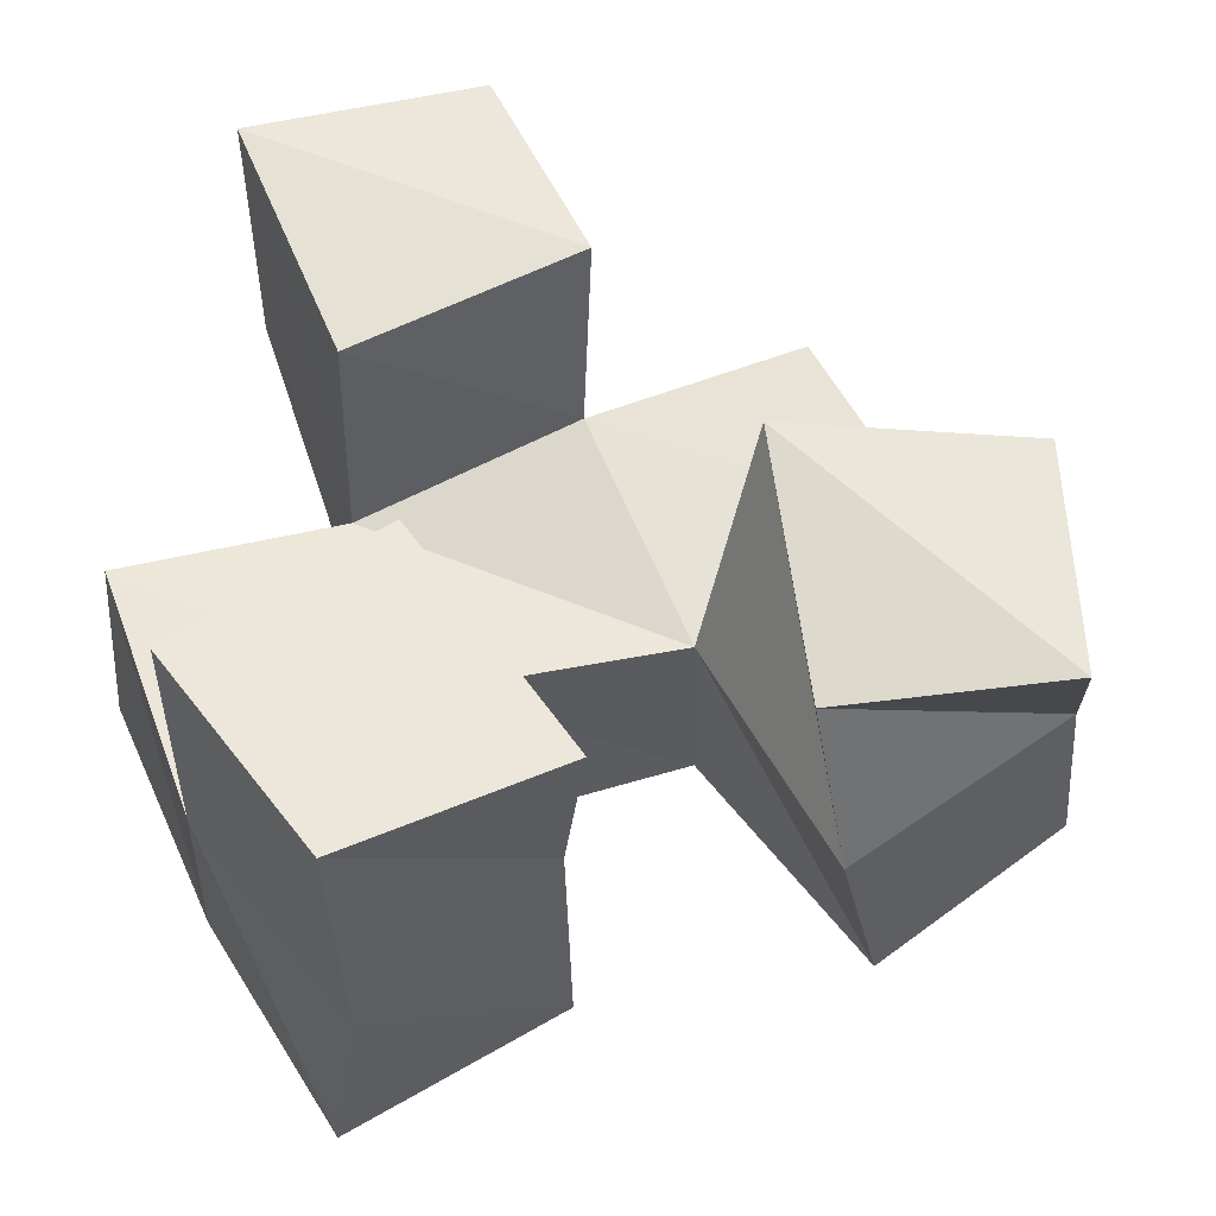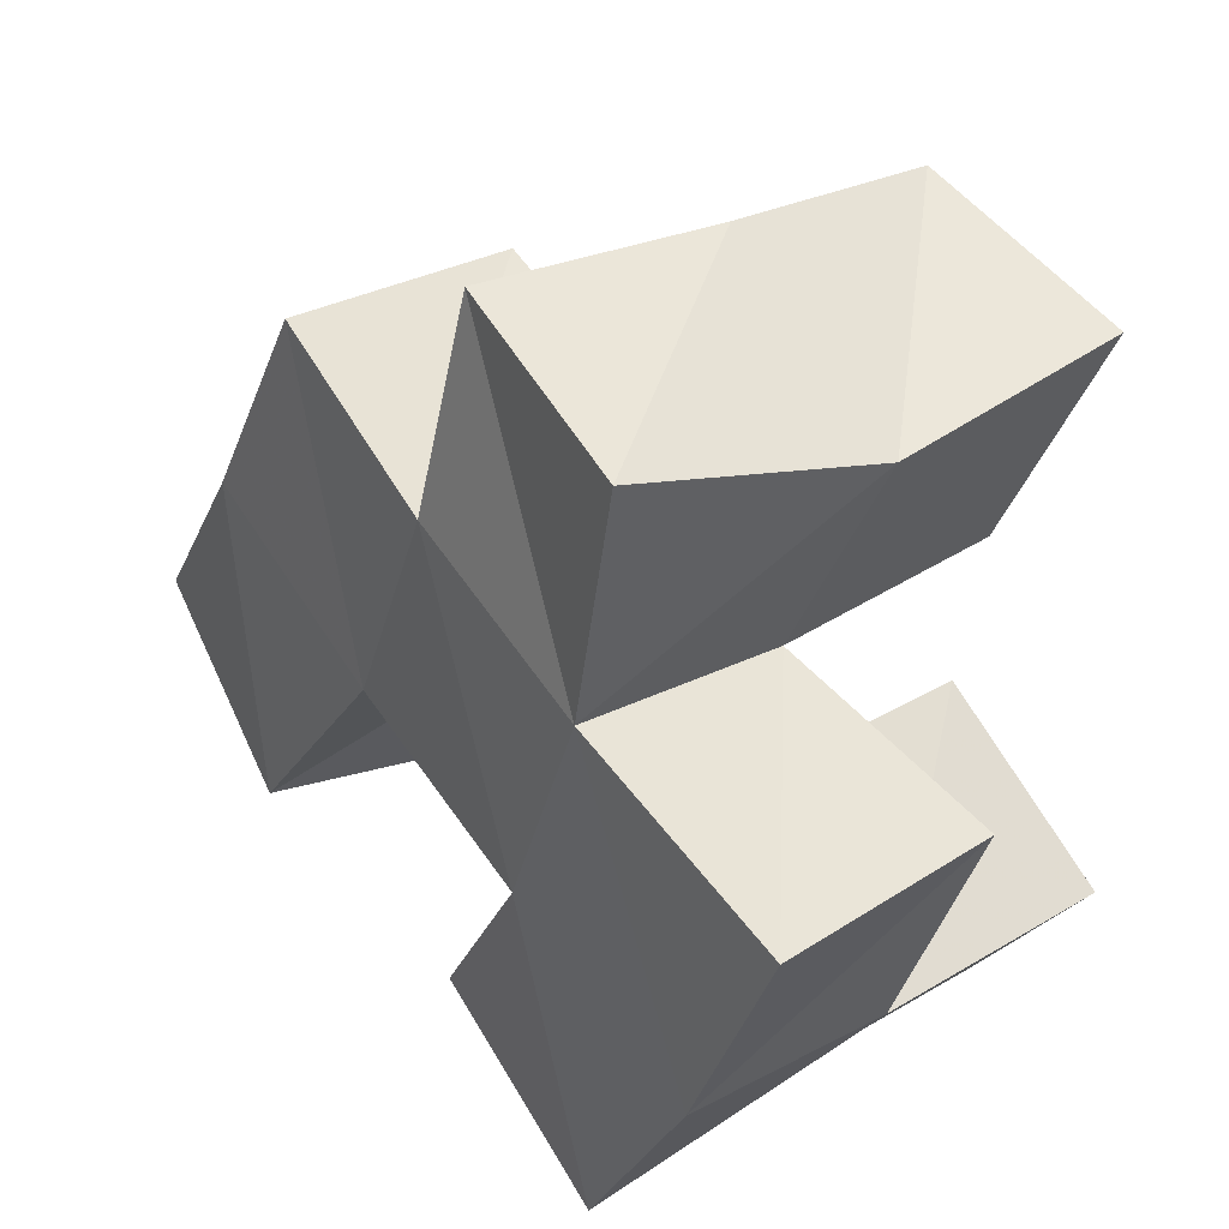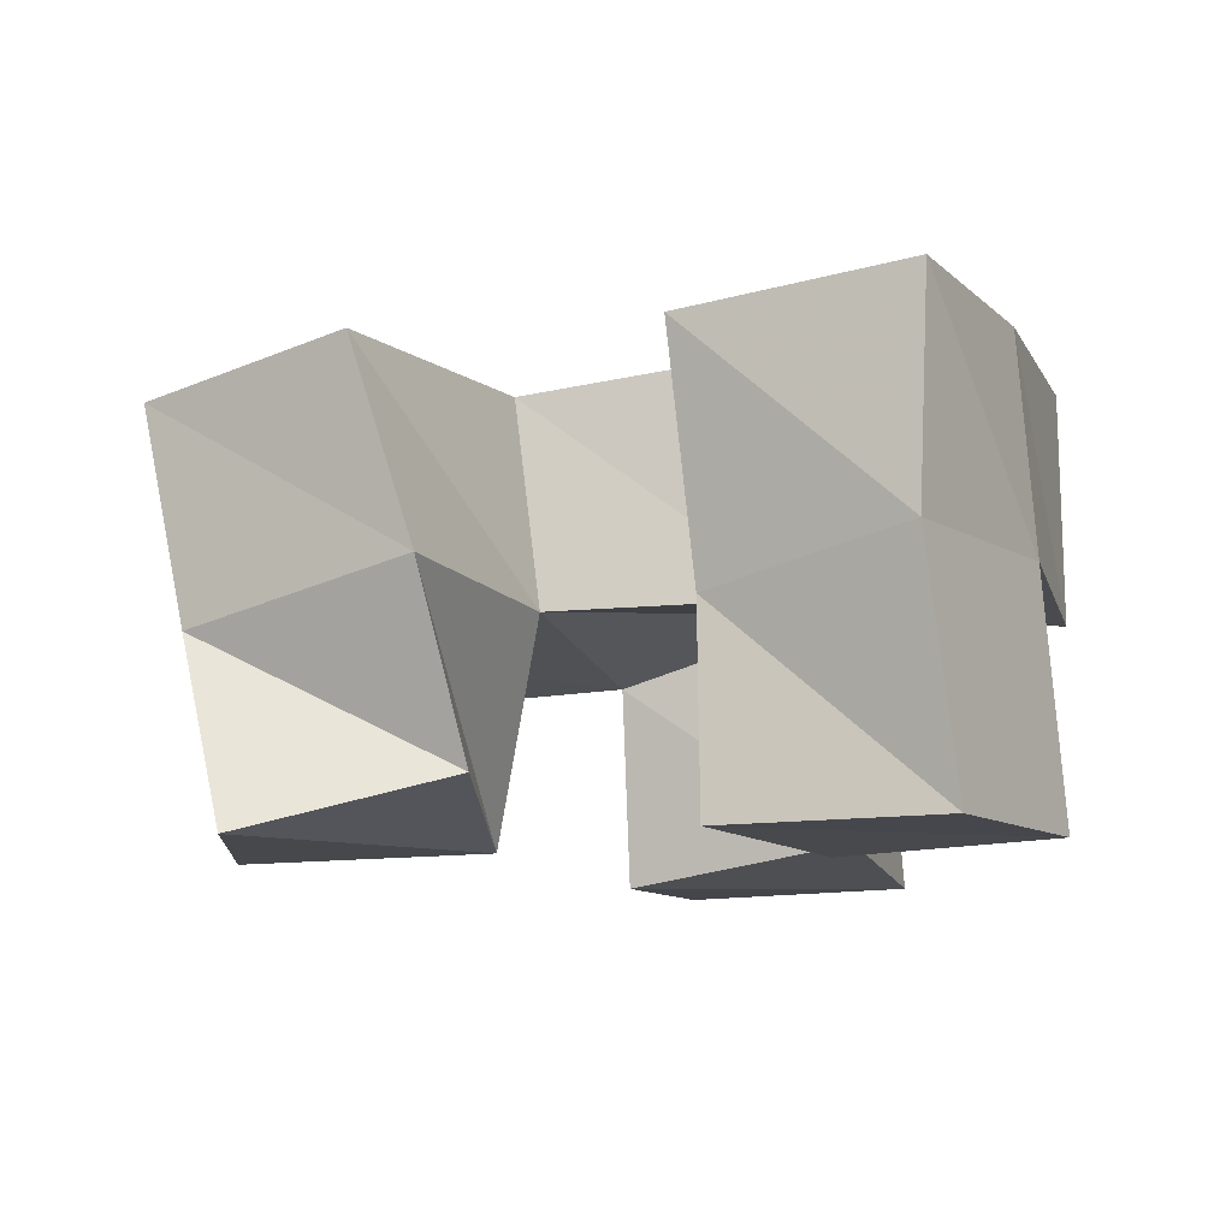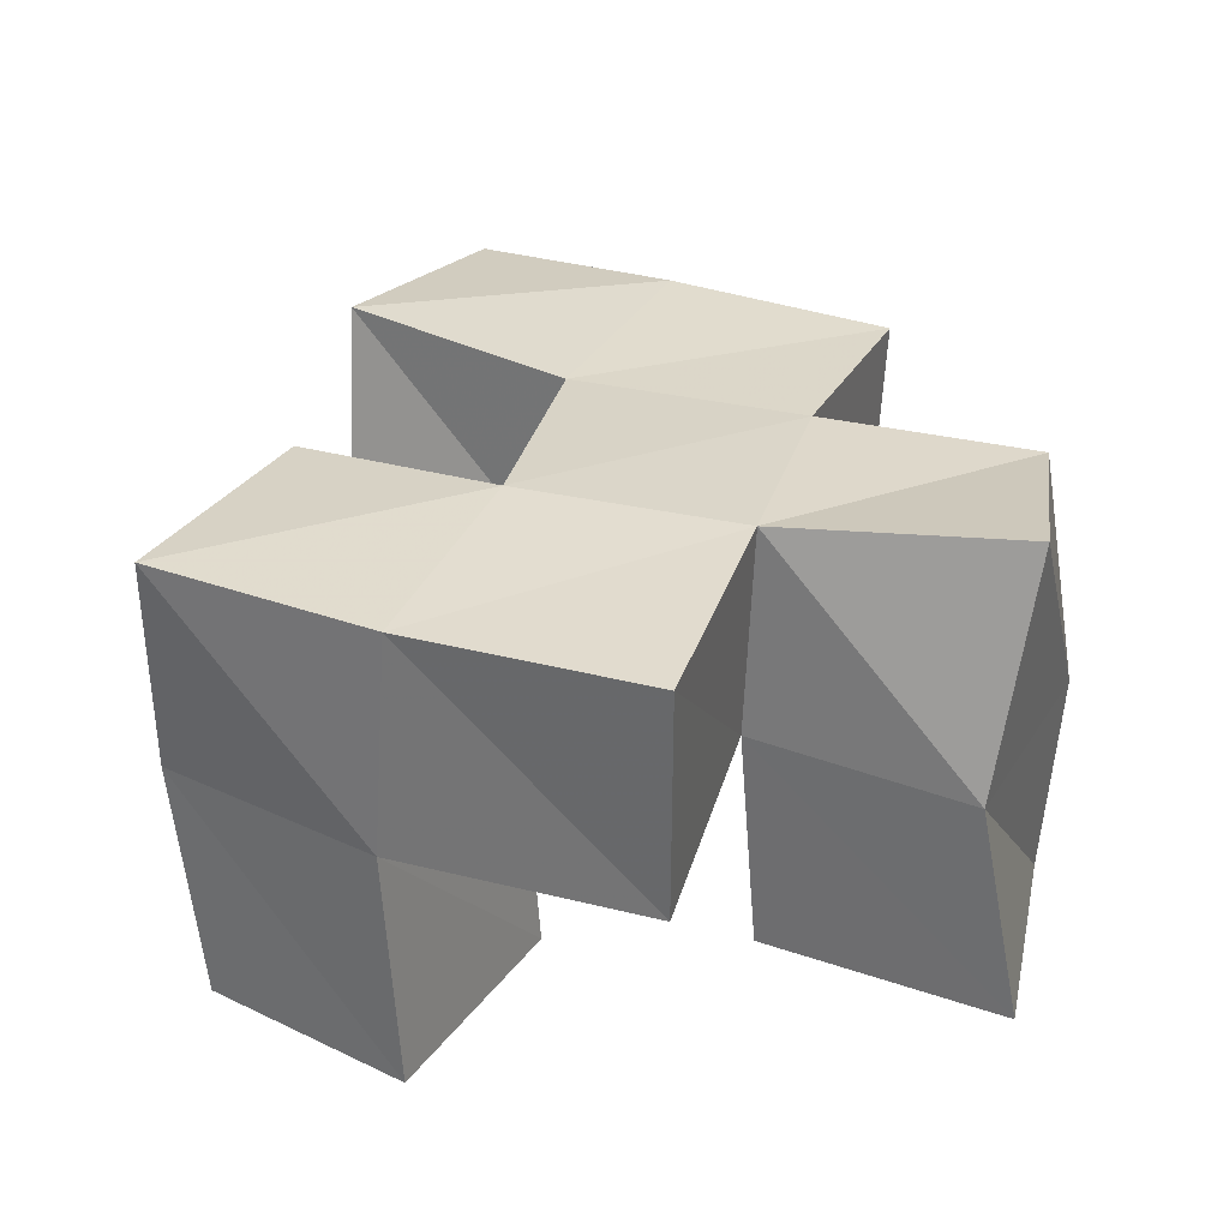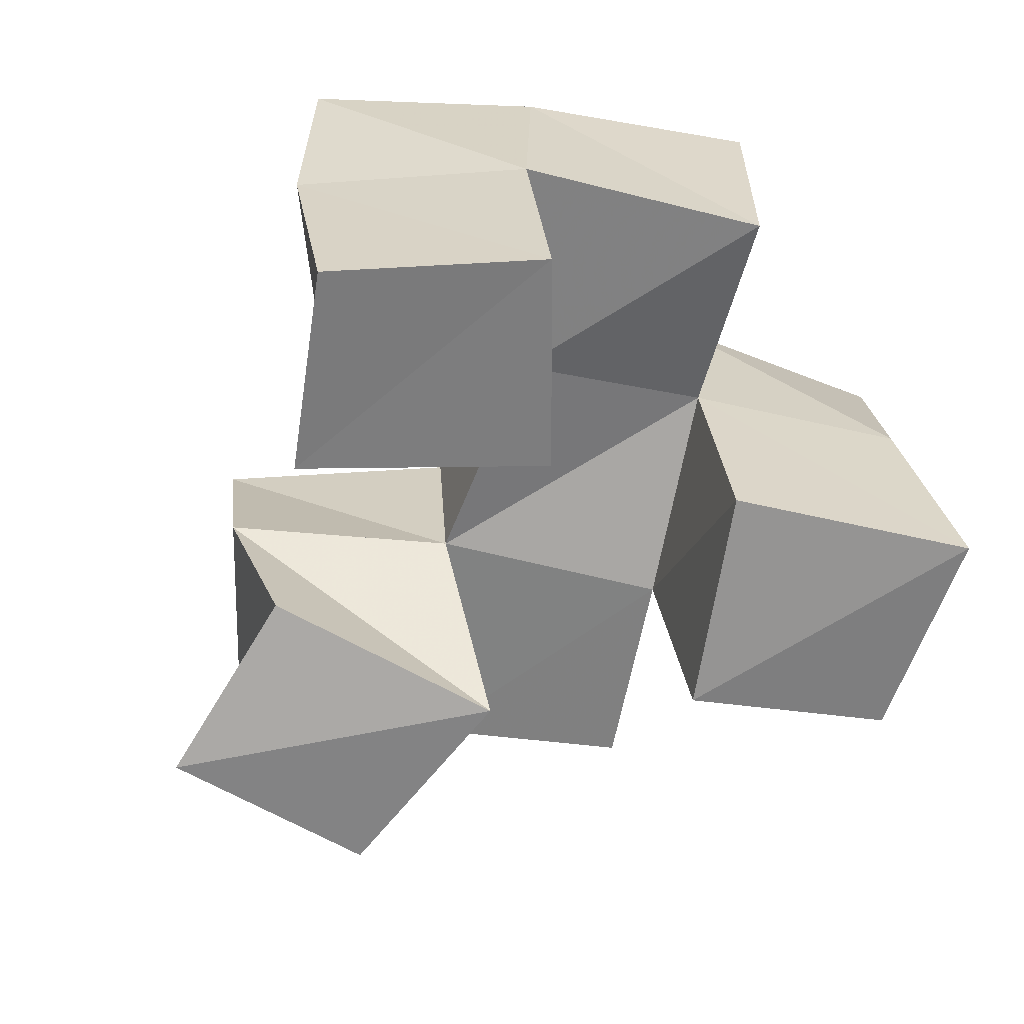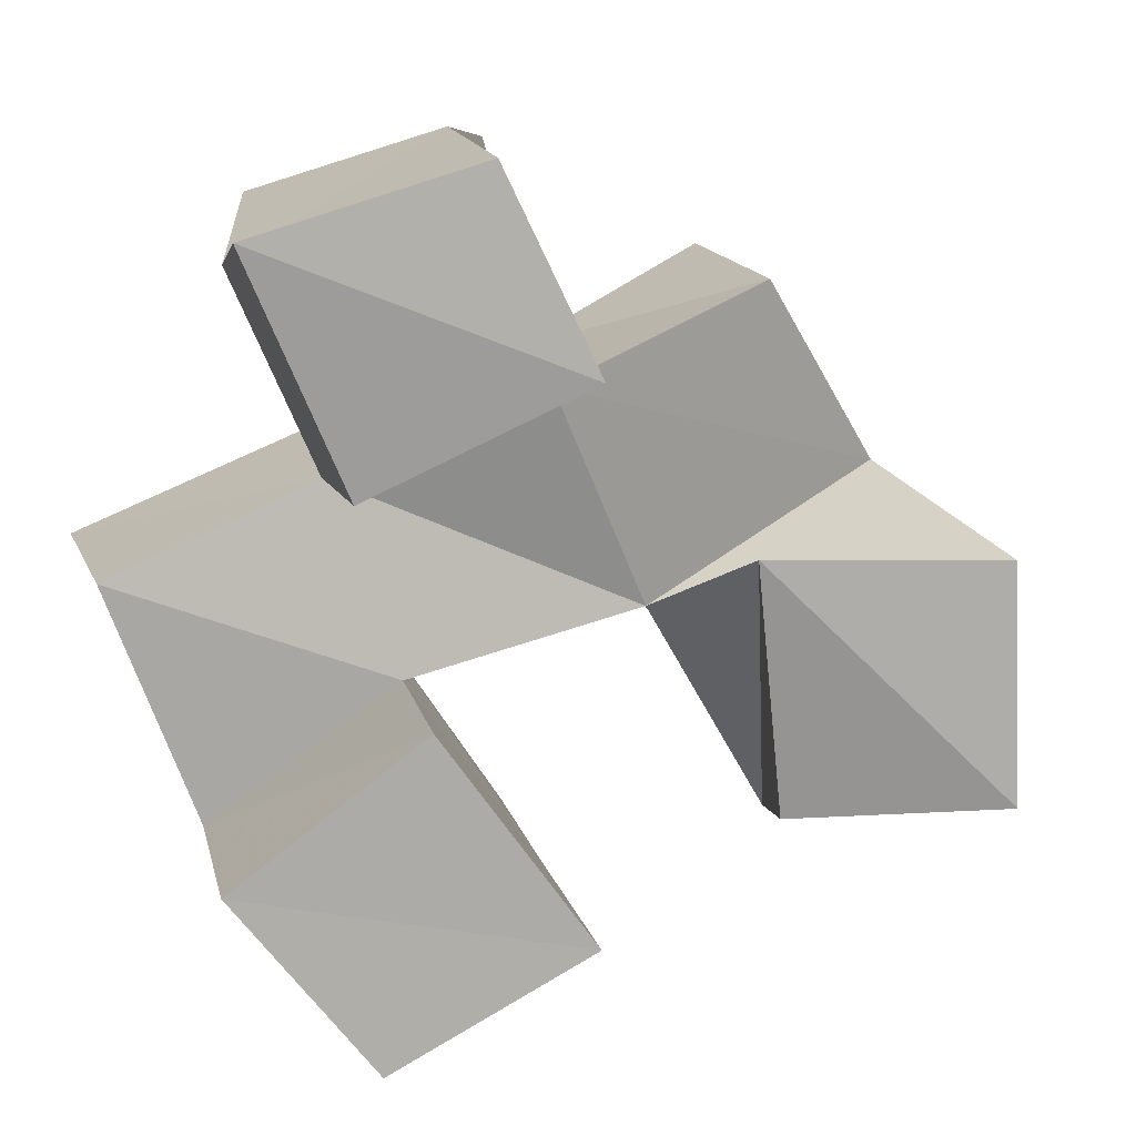
<metadata>
{"format":"obj","ext":"obj","renderer":"f3d","projection":"perspective","resolution":1024,"background":"white","views":[{"elev":-33.4,"azim":-5.5,"up":"+Z"},{"elev":33.5,"azim":-132.2,"up":"+Z"},{"elev":-11.8,"azim":173.9,"up":"+Y"},{"elev":35.0,"azim":-94.3,"up":"+Y"},{"elev":-58.0,"azim":-124.8,"up":"+Y"},{"elev":12.3,"azim":-16.5,"up":"+Z"}]}
</metadata>
<code>
v -0.277 0.1001 0.2581
v -0.2696 0.1511 0.2527
v -0.2343 0.1 0.279
v -0.2344 0.1434 0.2836
v -0.3065 0.101 0.2961
v -0.3016 0.1532 0.2935
v -0.2667 0.1 0.3242
v -0.2607 0.1511 0.3211
v -0.1939 0.1118 0.2978
v -0.1829 0.151 0.288
v -0.1485 0.1 0.2994
v -0.1397 0.1411 0.3175
v -0.2025 0.1032 0.3522
v -0.2096 0.1498 0.3334
v -0.1505 0.1 0.3497
v -0.1618 0.1466 0.3622
v -0.2792 0.1079 0.366
v -0.2755 0.1567 0.3625
v -0.2339 0.1 0.3876
v -0.2315 0.1428 0.3807
v -0.3007 0.1035 0.4144
v -0.2949 0.1519 0.4058
v -0.2534 0.1018 0.4283
v -0.2512 0.1479 0.4316
v -0.2718 0.1992 0.2528
v -0.2283 0.1958 0.2798
v -0.2991 0.2009 0.2969
v -0.2543 0.2013 0.3193
v -0.1697 0.1942 0.2904
v -0.1307 0.187 0.3198
v -0.2042 0.1946 0.334
v -0.1608 0.1932 0.3592
v -0.2713 0.2011 0.3647
v -0.225 0.1961 0.3812
v -0.282 0.2022 0.4159
v -0.2331 0.1905 0.4272
v -0.3211 0.1515 0.3448
v -0.3207 0.2018 0.3449
v -0.1867 0.1413 0.4009
v -0.1847 0.1927 0.4034
f 1 2 4
f 3 1 4
f 2 6 8
f 4 2 8
f 6 5 7
f 8 6 7
f 5 1 3
f 7 5 3
f 8 7 3
f 4 8 3
f 2 1 5
f 6 2 5
f 9 10 12
f 11 9 12
f 10 14 16
f 12 10 16
f 14 13 15
f 16 14 15
f 13 9 11
f 15 13 11
f 16 15 11
f 12 16 11
f 10 9 13
f 14 10 13
f 17 18 20
f 19 17 20
f 18 22 24
f 20 18 24
f 22 21 23
f 24 22 23
f 21 17 19
f 23 21 19
f 24 23 19
f 20 24 19
f 18 17 21
f 22 18 21
f 2 25 26
f 4 2 26
f 25 27 28
f 26 25 28
f 27 6 8
f 28 27 8
f 6 2 4
f 8 6 4
f 28 8 4
f 26 28 4
f 25 2 6
f 27 25 6
f 10 29 30
f 12 10 30
f 29 31 32
f 30 29 32
f 31 14 16
f 32 31 16
f 14 10 12
f 16 14 12
f 32 16 12
f 30 32 12
f 29 10 14
f 31 29 14
f 18 33 34
f 20 18 34
f 33 35 36
f 34 33 36
f 35 22 24
f 36 35 24
f 22 18 20
f 24 22 20
f 36 24 20
f 34 36 20
f 33 18 22
f 35 33 22
f 6 27 28
f 8 6 28
f 27 38 33
f 28 27 33
f 38 37 18
f 33 38 18
f 37 6 8
f 18 37 8
f 33 18 8
f 28 33 8
f 27 6 37
f 38 27 37
f 8 28 31
f 14 8 31
f 28 33 34
f 31 28 34
f 33 18 20
f 34 33 20
f 18 8 14
f 20 18 14
f 34 20 14
f 31 34 14
f 28 8 18
f 33 28 18
f 14 31 32
f 16 14 32
f 31 34 40
f 32 31 40
f 34 20 39
f 40 34 39
f 20 14 16
f 39 20 16
f 40 39 16
f 32 40 16
f 31 14 20
f 34 31 20

</code>
